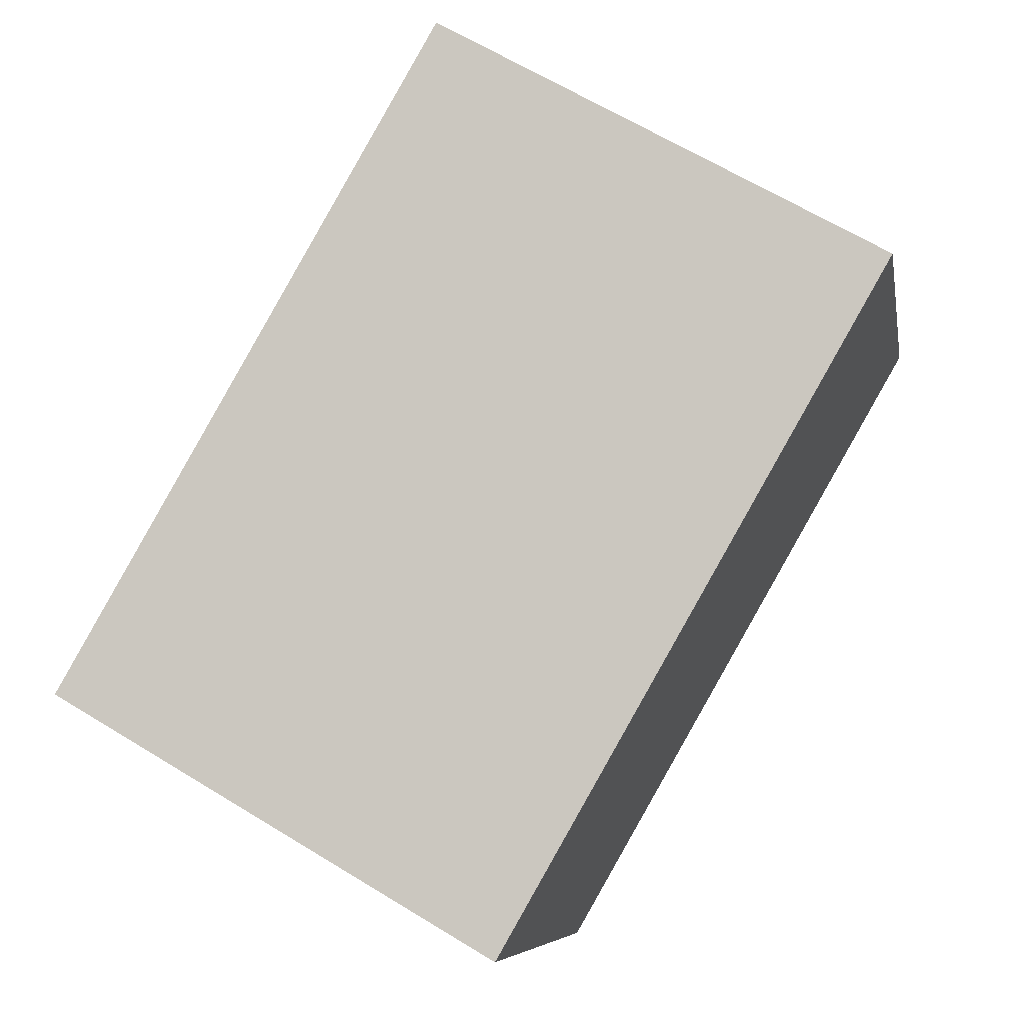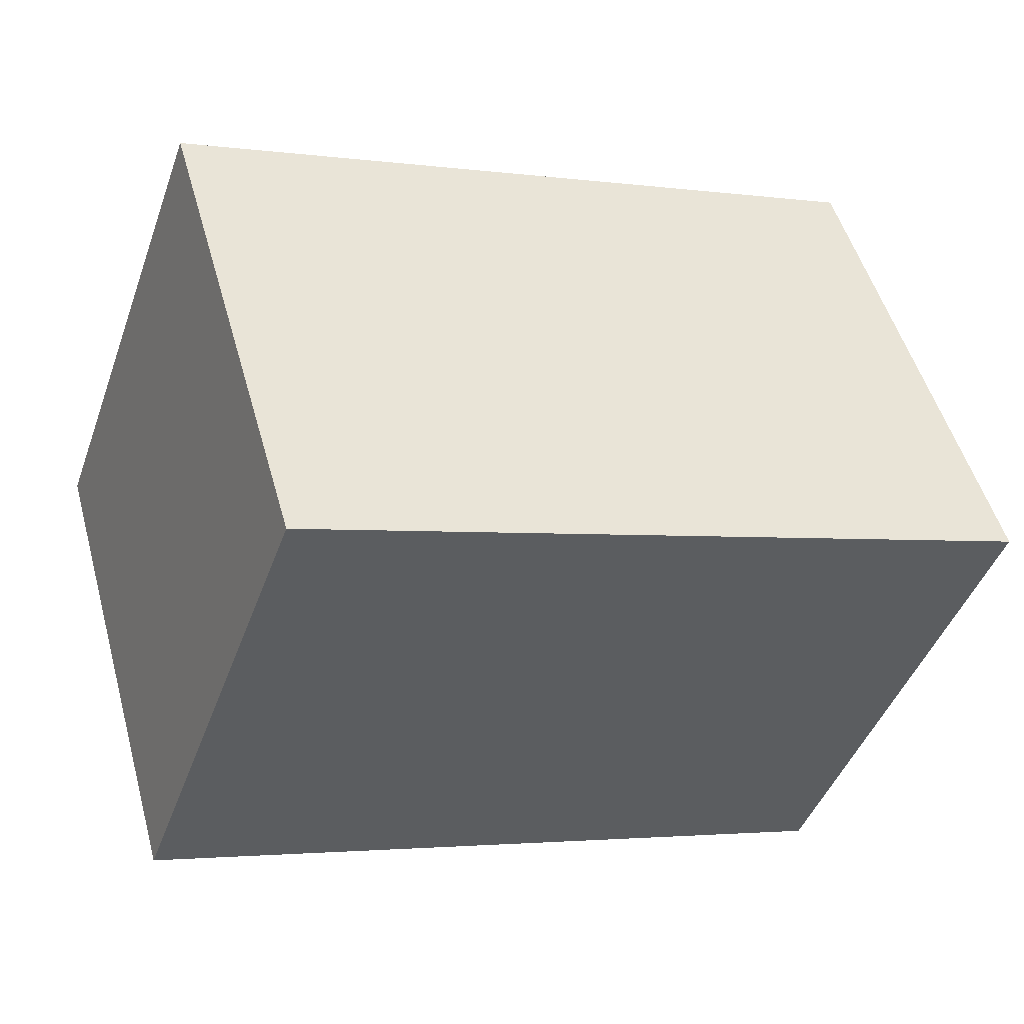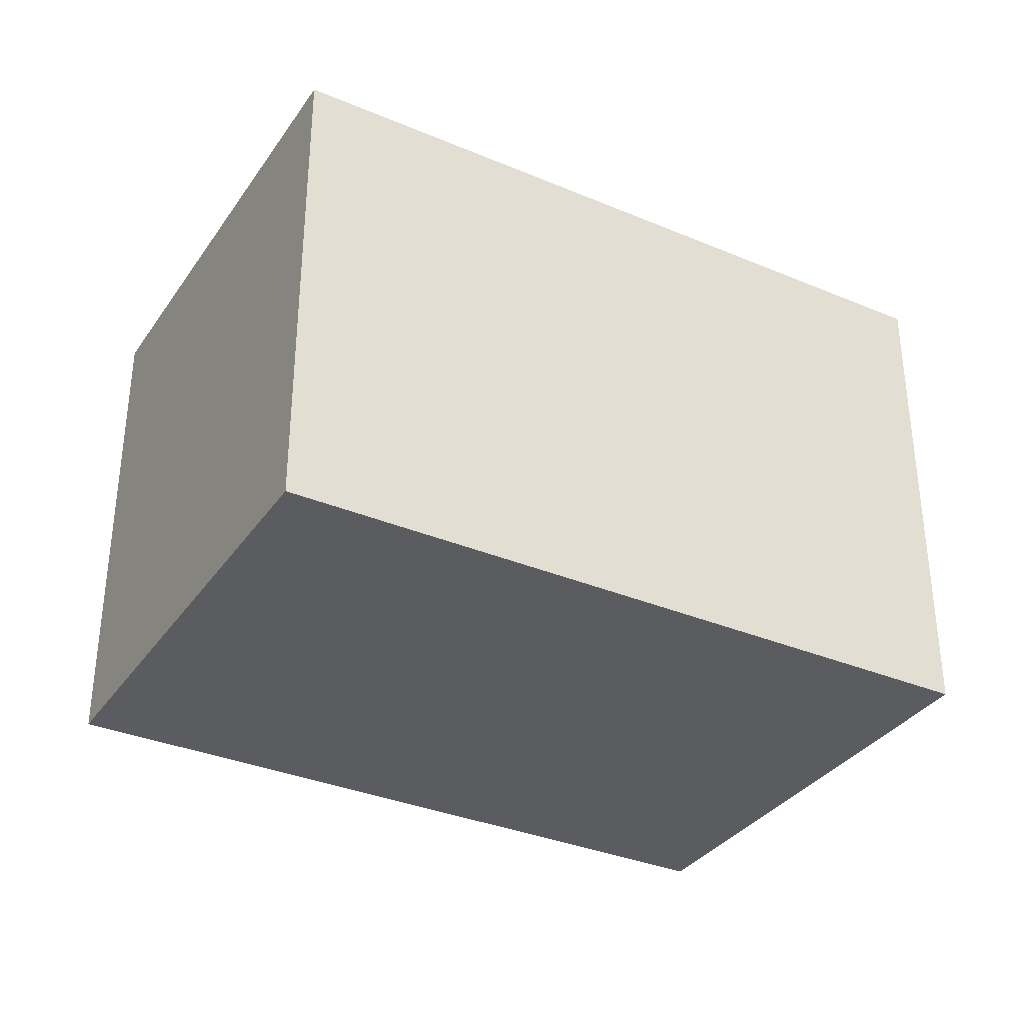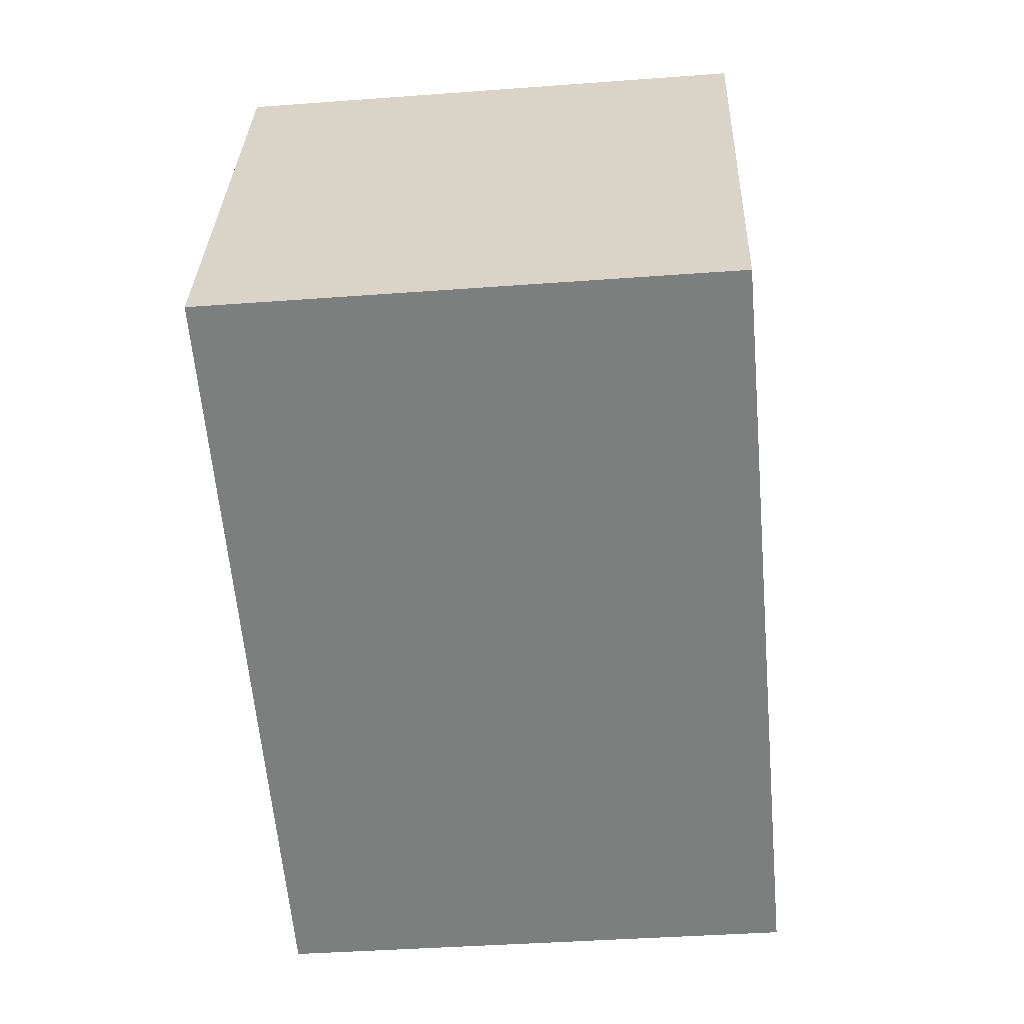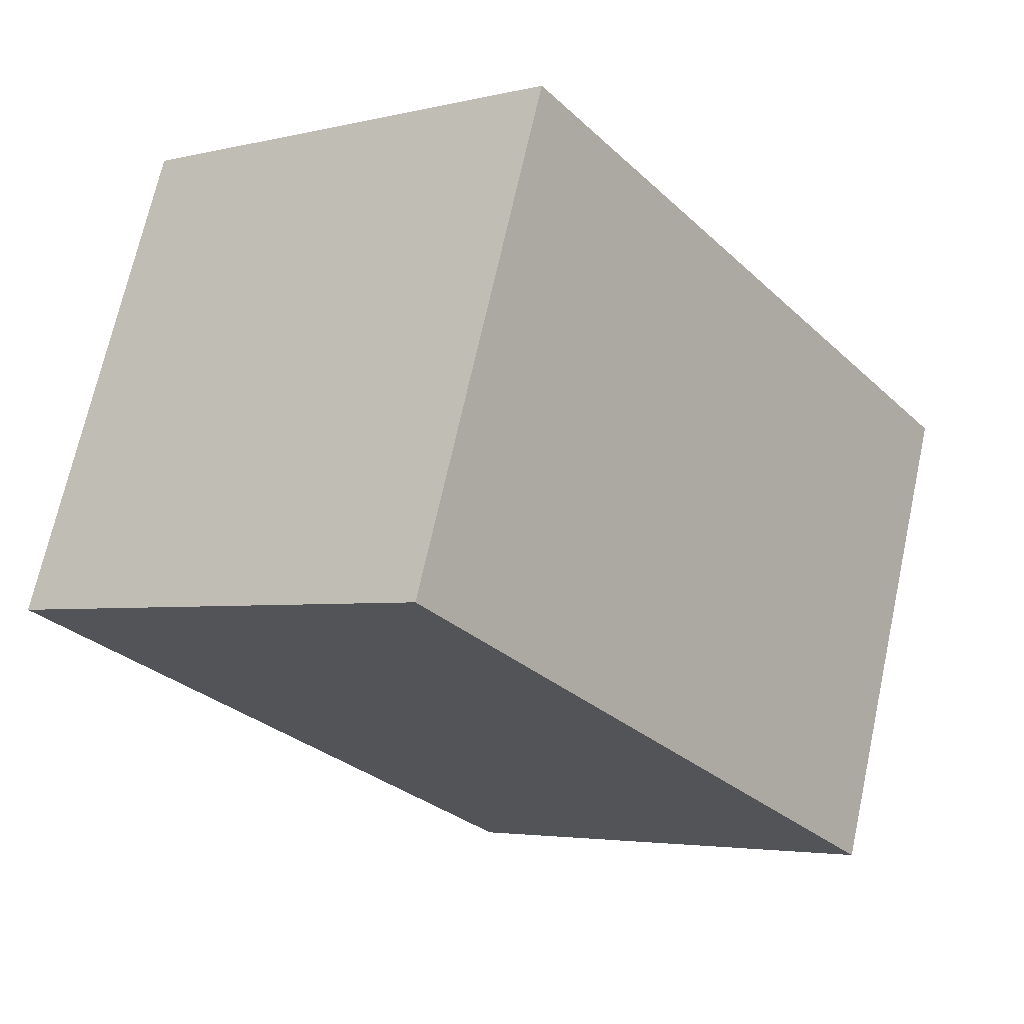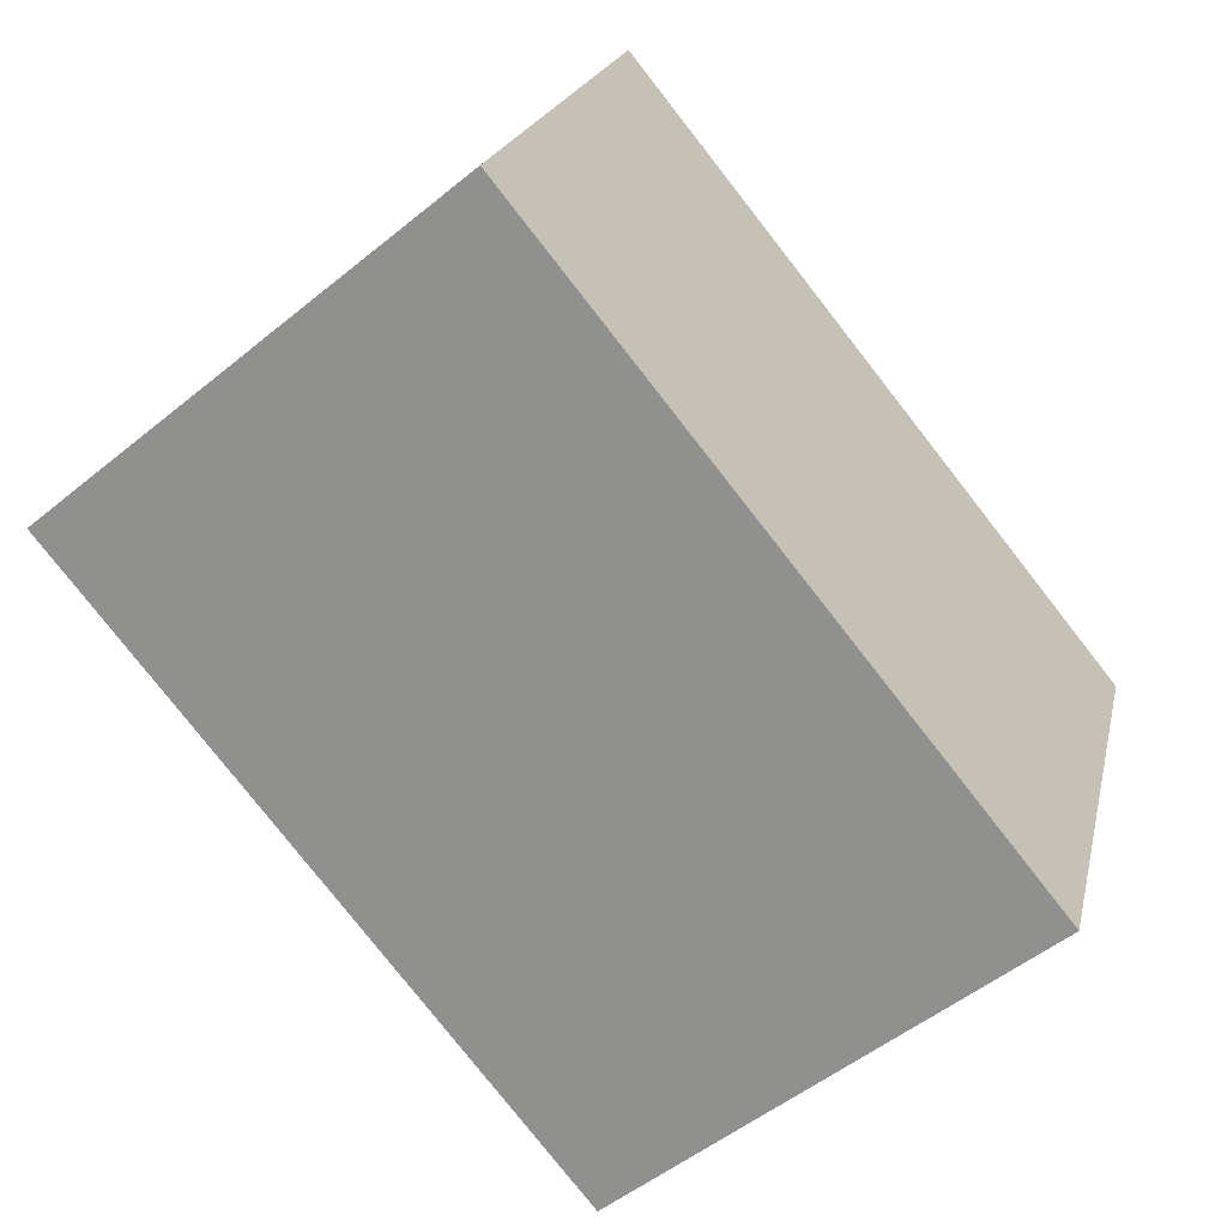
<metadata>
{"format":"obj","ext":"obj","renderer":"f3d","projection":"perspective","resolution":1024,"background":"white","views":[{"elev":65.4,"azim":-58.5,"up":"+Z"},{"elev":51.0,"azim":164.5,"up":"+Z"},{"elev":-34.1,"azim":130.4,"up":"+Y"},{"elev":-39.6,"azim":95.3,"up":"+Z"},{"elev":-3.6,"azim":128.9,"up":"+Z"},{"elev":-53.1,"azim":131.0,"up":"+Z"}]}
</metadata>
<code>
g Object005
v -0.8758 -0.5 0.2133
v -0.5338 0.5 -0.7264
v -0.8758 0.5 0.2133
v -0.5338 -0.5 -0.7264
v 0.5338 -0.5 0.7264
v 0.8758 0.5 -0.2133
v 0.8758 -0.5 -0.2133
v 0.5338 0.5 0.7264
v 0.5338 0.5 0.7264
v -0.5338 0.5 -0.7264
v 0.8758 0.5 -0.2133
v -0.8758 0.5 0.2133
v 0.5338 -0.5 0.7264
v -0.8758 0.5 0.2133
v 0.5338 0.5 0.7264
v -0.8758 -0.5 0.2133
v 0.8758 -0.5 -0.2133
v -0.8758 -0.5 0.2133
v 0.5338 -0.5 0.7264
v -0.5338 -0.5 -0.7264
v 0.8758 0.5 -0.2133
v -0.5338 -0.5 -0.7264
v 0.8758 -0.5 -0.2133
v -0.5338 0.5 -0.7264
g Object005_0
f 3 2 1
f 4 1 2
f 7 6 5
f 8 5 6
f 11 10 9
f 12 9 10
f 15 14 13
f 16 13 14
f 19 18 17
f 20 17 18
f 23 22 21
f 24 21 22

</code>
